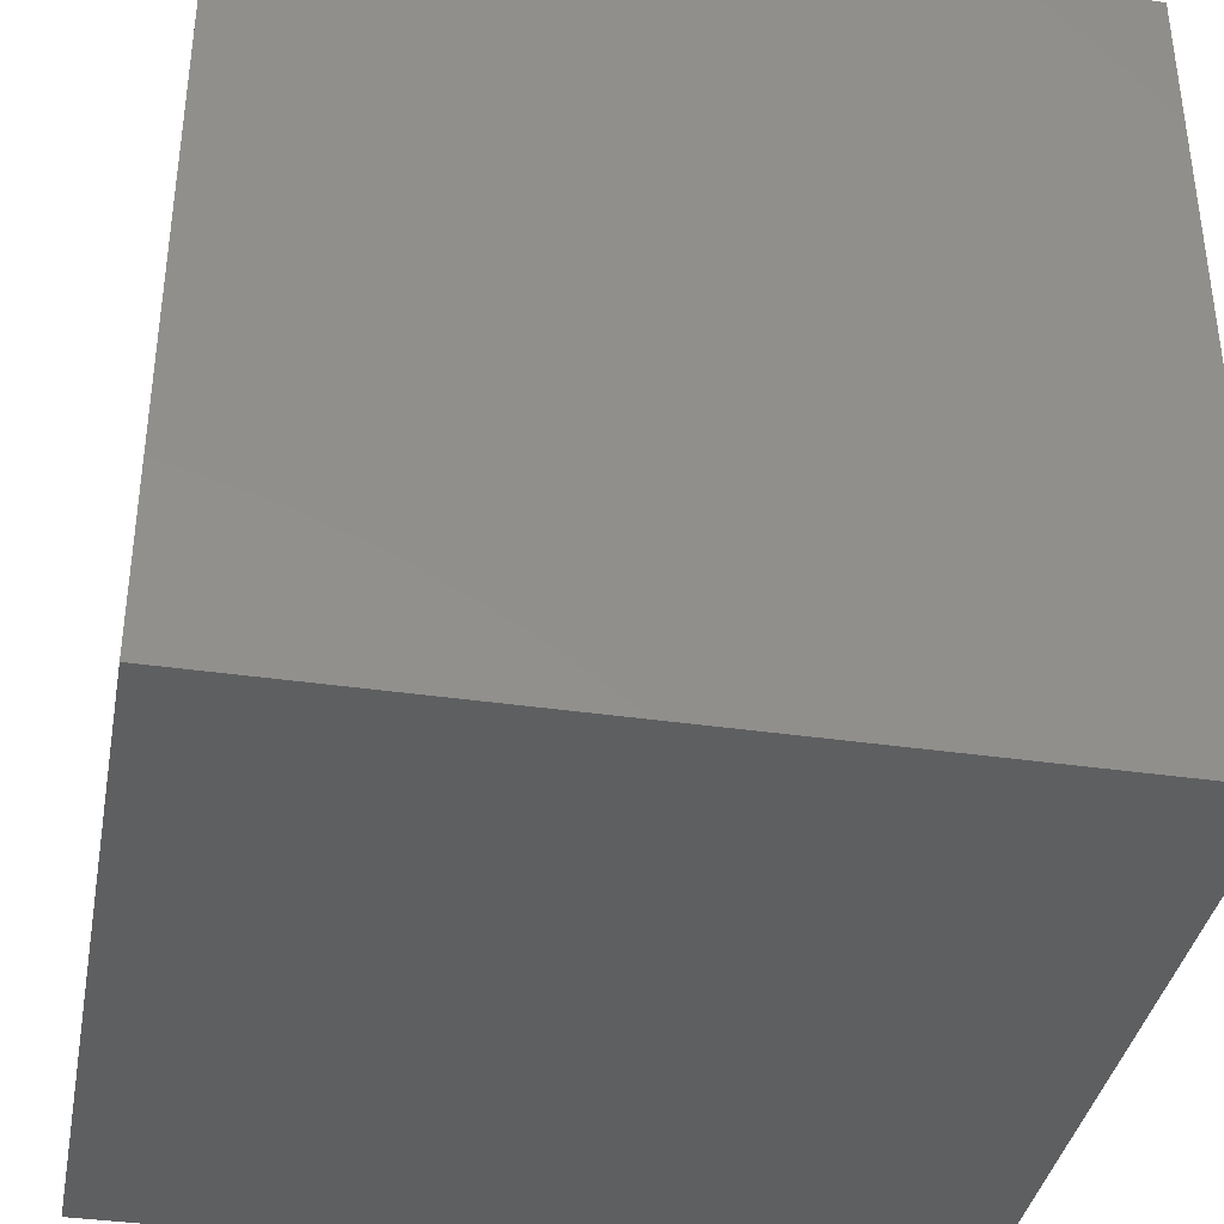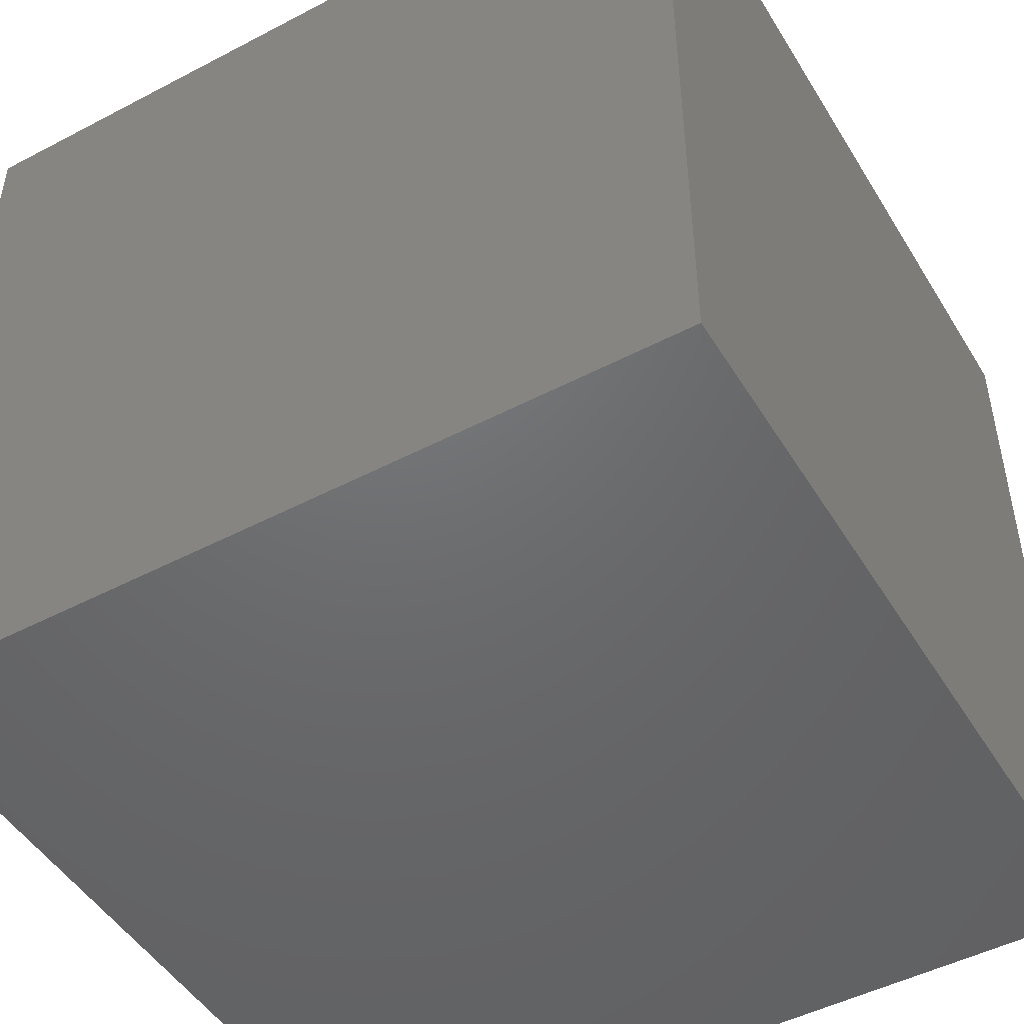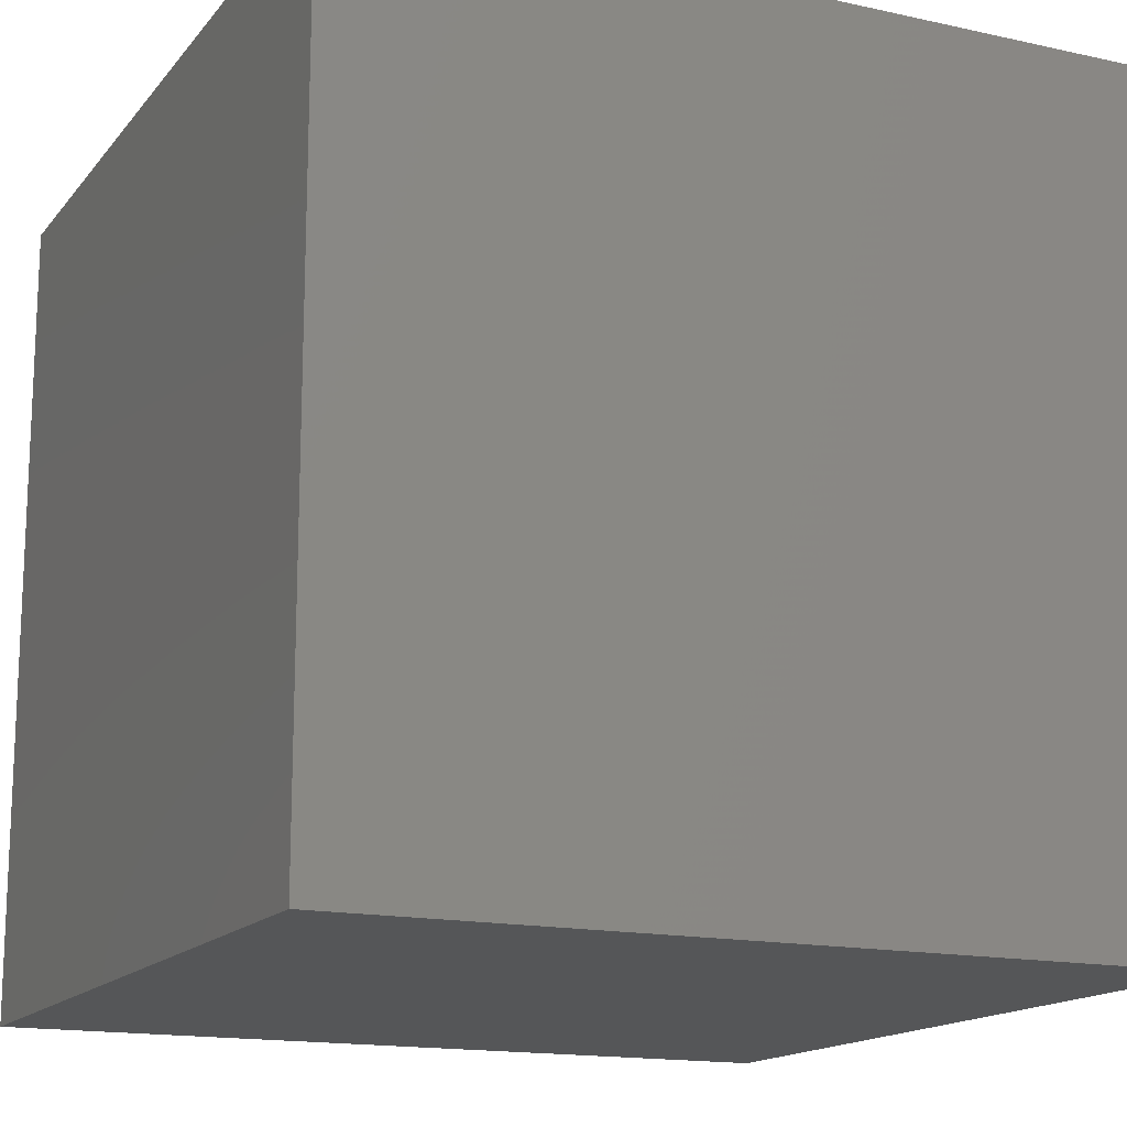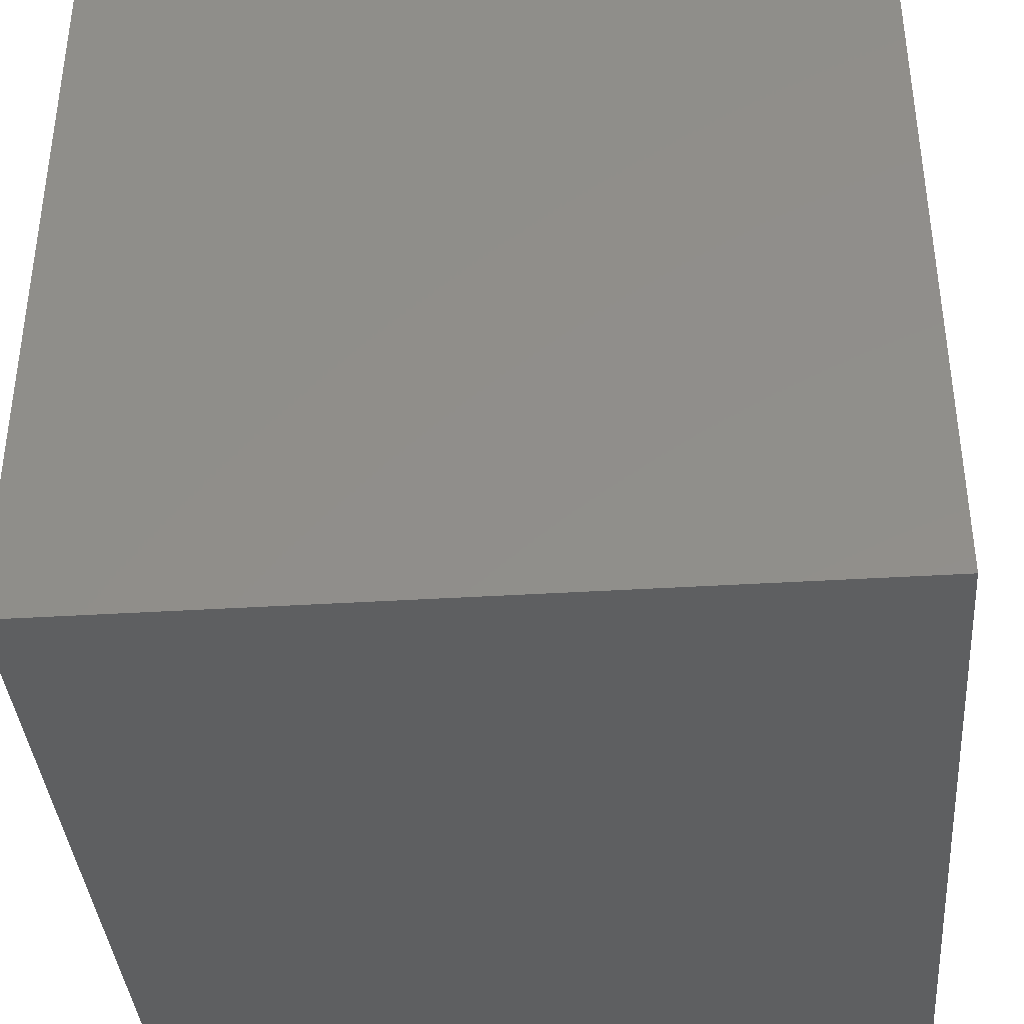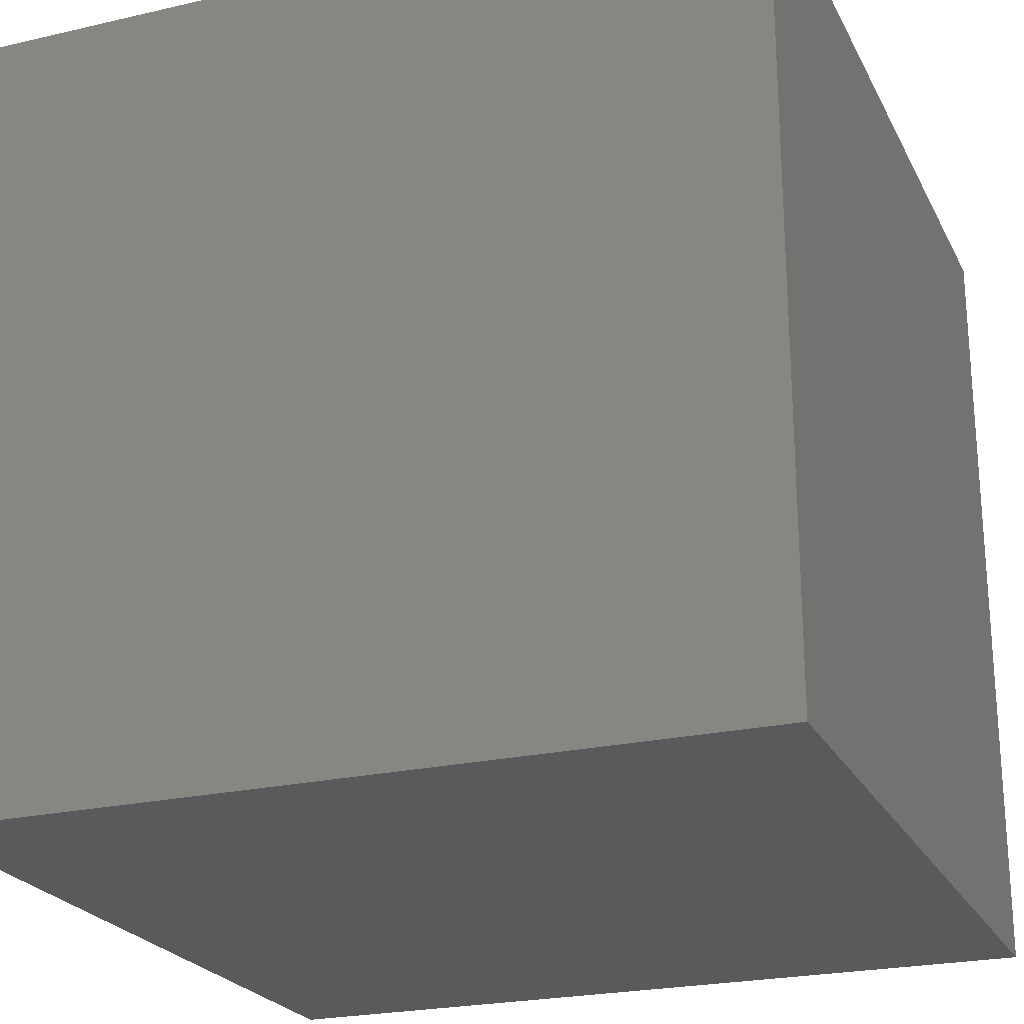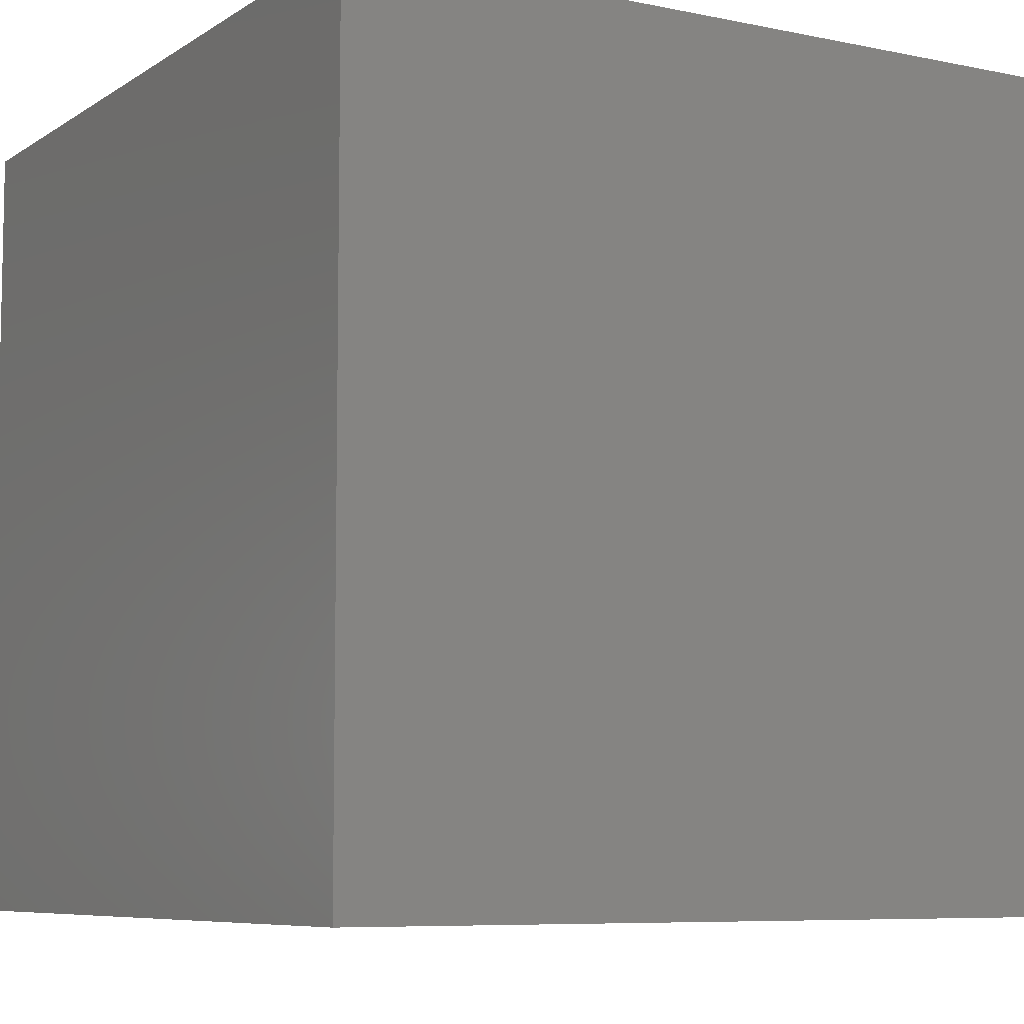
<metadata>
{"format":"stl","ext":"stl","renderer":"f3d","projection":"perspective","resolution":1024,"background":"white","views":[{"elev":-37.6,"azim":-100.5,"up":"+Y"},{"elev":-48.4,"azim":-149.7,"up":"+Z"},{"elev":-15.5,"azim":65.0,"up":"+Y"},{"elev":-38.2,"azim":94.5,"up":"+Y"},{"elev":-23.4,"azim":21.3,"up":"+Z"},{"elev":-7.4,"azim":-120.6,"up":"+Y"}]}
</metadata>
<code>
# stl→obj: 8 verts, 12 faces
v -8 2 1
v -9 2 1
v -8 1 1
v -9 1 1
v -8 1 0
v -9 1 0
v -8 2 0
v -9 2 0
f 1 2 3
f 3 2 4
f 5 6 7
f 7 6 8
f 4 6 3
f 3 6 5
f 2 8 4
f 4 8 6
f 1 7 2
f 2 7 8
f 3 5 1
f 1 5 7

</code>
